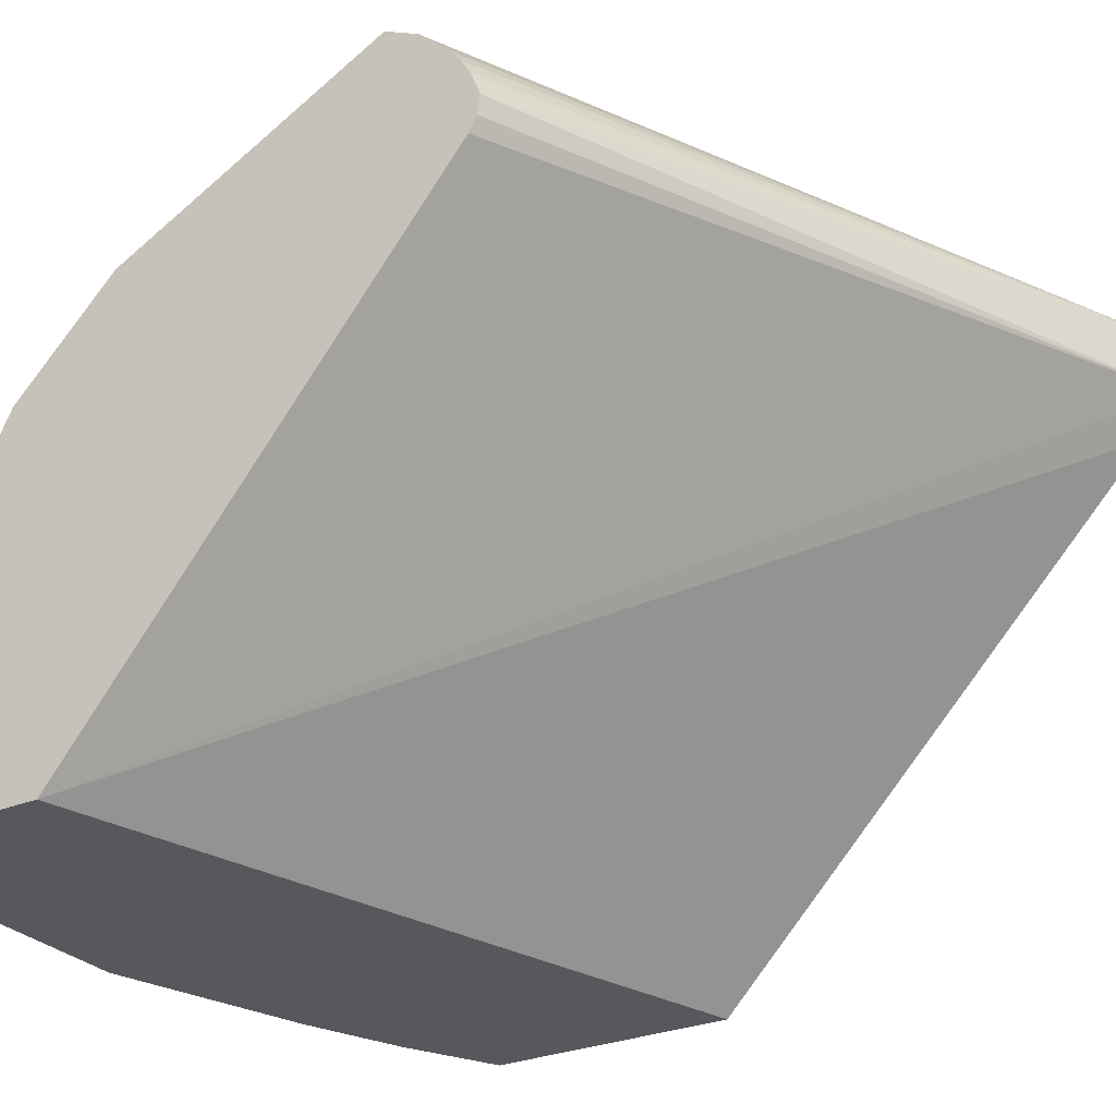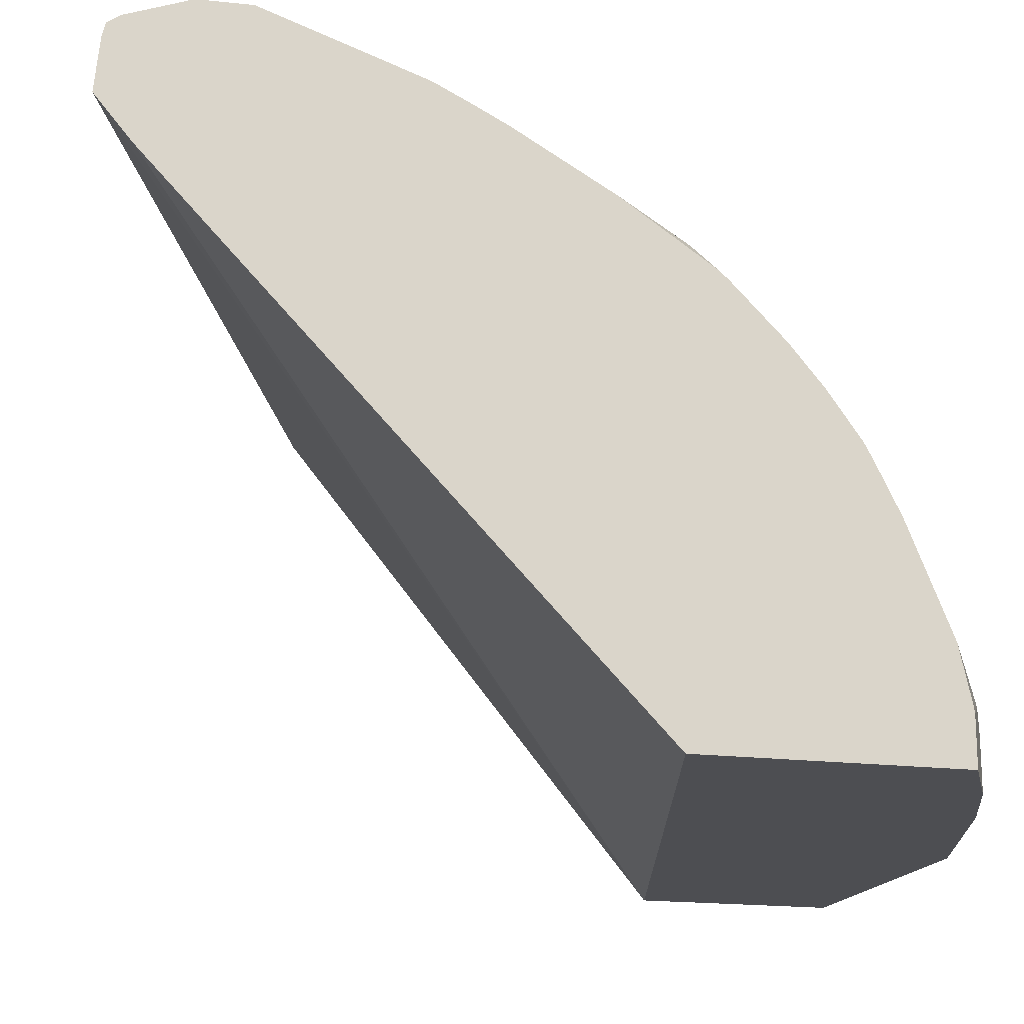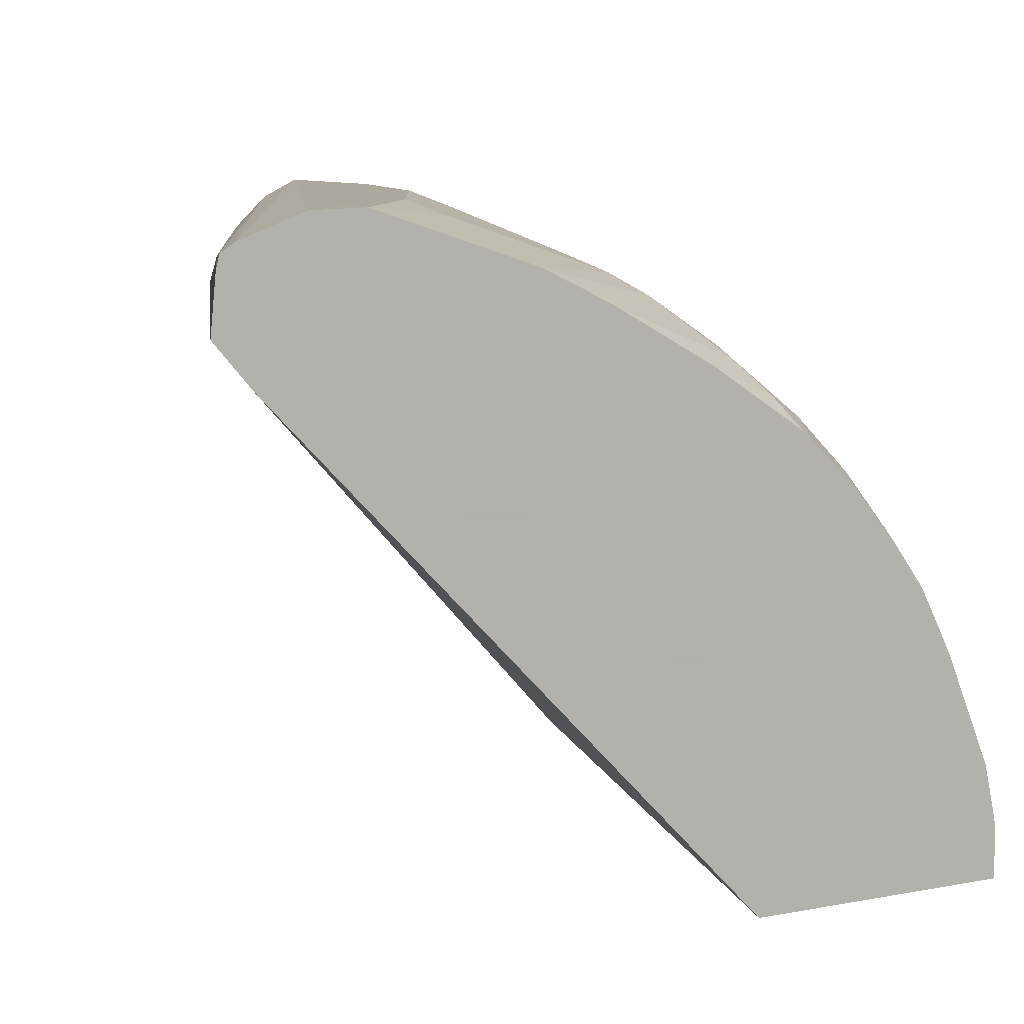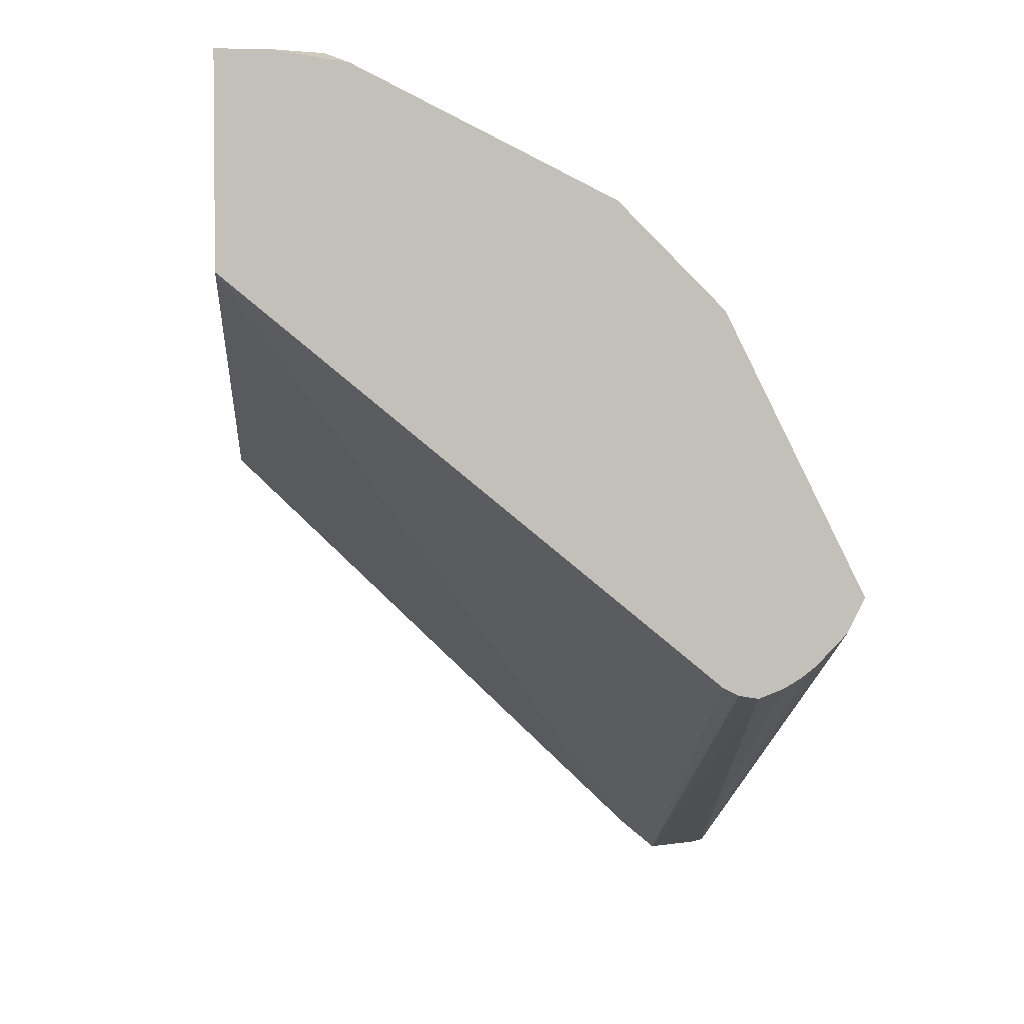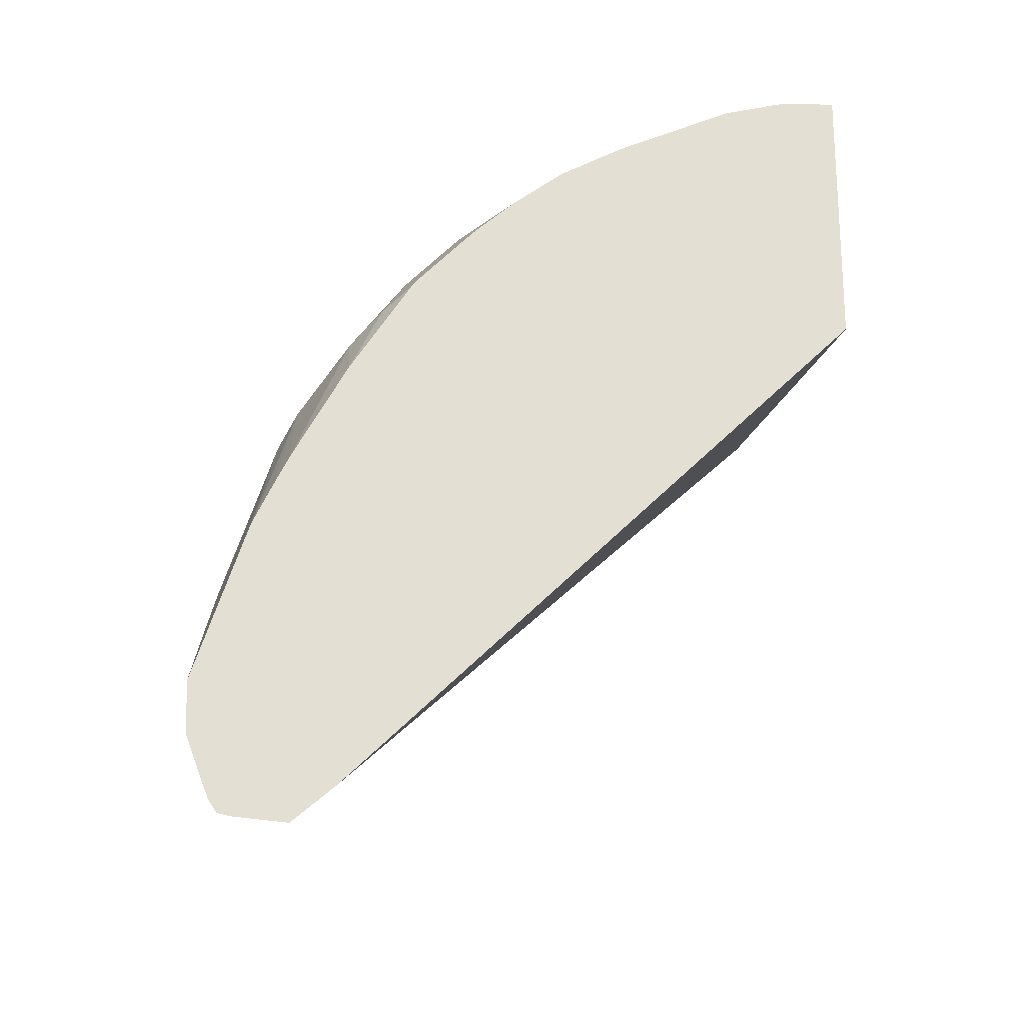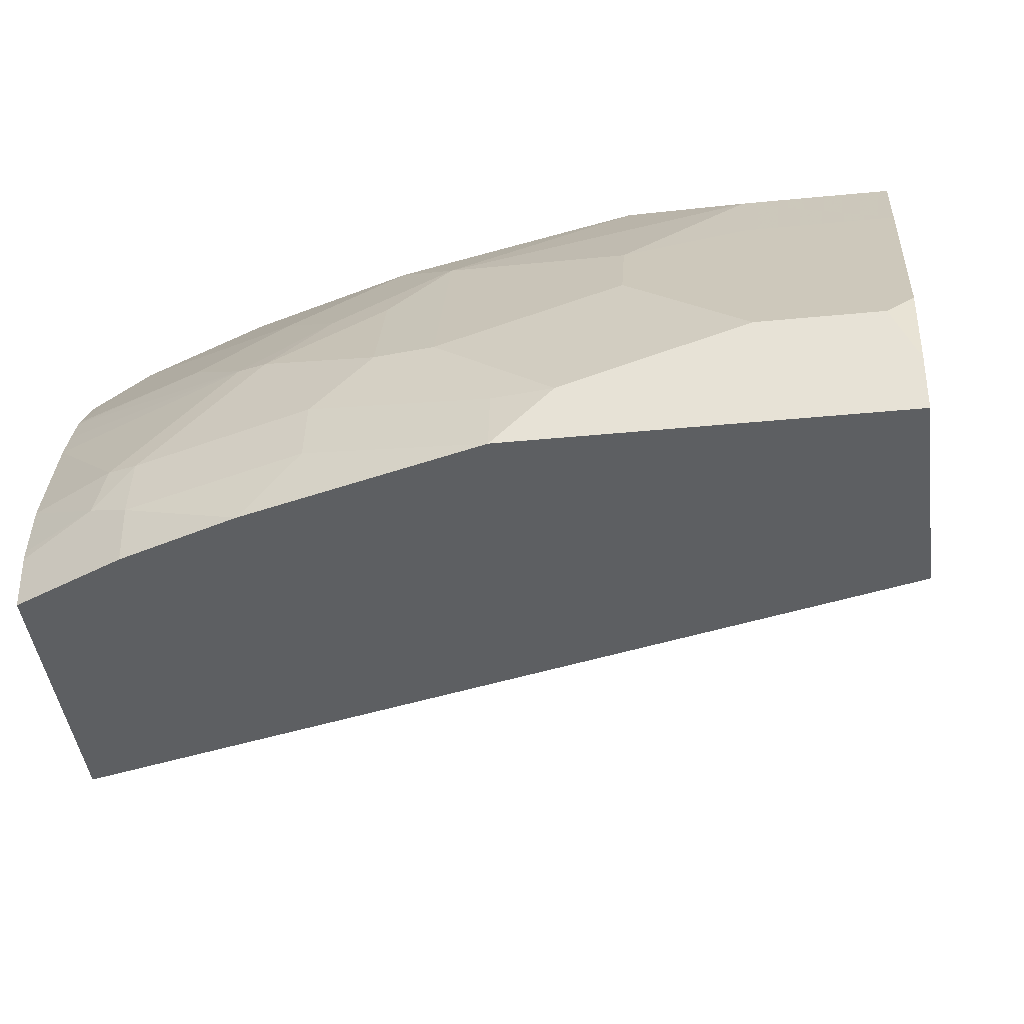
<metadata>
{"format":"obj","ext":"obj","renderer":"f3d","projection":"perspective","resolution":1024,"background":"white","views":[{"elev":-28.1,"azim":122.3,"up":"+Y"},{"elev":-17.1,"azim":-104.9,"up":"+Y"},{"elev":8.7,"azim":-118.0,"up":"+Y"},{"elev":3.2,"azim":85.1,"up":"+Z"},{"elev":-22.4,"azim":-92.5,"up":"+Z"},{"elev":-39.7,"azim":7.0,"up":"+Y"}]}
</metadata>
<code>
v -0.2704 0.06318 0.5475
v -0.2674 0.06318 0.549
v -0.2704 0.08269 0.5475
v -0.2704 0.06318 0.4438
v -0.2314 0.06318 0.5671
v -0.2311 0.08405 0.5672
v -0.2451 0.09105 0.5602
v -0.2704 0.08639 0.5469
v -0.2704 0.2593 0.2548
v 0.03031 0.06318 0.5251
v -0.2311 0.06318 0.5672
v -0.1891 0.06318 0.5835
v -0.168 0.08405 0.5882
v -0.2311 0.1077 0.5619
v -0.2416 0.1103 0.5567
v -0.2704 0.107 0.5423
v -0.2704 0.2758 0.2408
v 0.03031 0.06318 0.6092
v 0.03031 0.2591 0.3642
v -0.1049 0.06318 0.6092
v -0.168 0.1077 0.5829
v -0.2101 0.1287 0.5619
v -0.2704 0.1104 0.5409
v -0.2206 0.1313 0.5567
v -0.2704 0.1501 0.5245
v 0.03031 0.2731 0.3598
v 0.03031 0.2653 0.3611
v -0.2704 0.2968 0.2429
v 0.03031 0.08405 0.6092
v -0.08405 0.08405 0.6092
v -0.105 0.08666 0.604
v -0.147 0.1287 0.5829
v -0.1891 0.1497 0.5619
v -0.1996 0.1523 0.5567
v -0.2704 0.1623 0.5184
v 0.03031 0.2831 0.3637
v -0.2661 0.3011 0.2451
v -0.2704 0.302 0.2442
v 0.03031 0.1144 0.6046
v 0.02101 0.1051 0.6092
v -0.02103 0.1051 0.6092
v -0.06303 0.1471 0.5882
v -0.126 0.1261 0.5882
v -0.126 0.1681 0.5672
v -0.147 0.1707 0.5619
v -0.168 0.1751 0.5532
v -0.2206 0.1733 0.5357
v -0.2704 0.1746 0.5121
v 0.03031 0.29 0.3678
v 0.03031 0.3081 0.3852
v 0.03031 0.2959 0.3725
v -0.2704 0.3054 0.2494
v 0.03031 0.1891 0.5672
v -0.02103 0.1891 0.5672
v -0.06303 0.1751 0.5742
v -0.126 0.1961 0.5532
v -0.1891 0.1961 0.5322
v -0.2521 0.2171 0.4902
v -0.2704 0.1765 0.511
v 0.03031 0.3151 0.3992
v -0.2704 0.3146 0.2737
v 0.03031 0.2171 0.5532
v -0.02103 0.2171 0.5532
v -0.06303 0.2381 0.5322
v -0.147 0.2171 0.5322
v -0.2101 0.2381 0.4902
v -0.2521 0.2381 0.4692
v -0.2704 0.232 0.4631
v -0.2704 0.211 0.484
v -0.2704 0.195 0.4976
v -0.2521 0.3151 0.2941
v -0.04202 0.3151 0.3992
v 0.03031 0.2762 0.477
v -0.2704 0.3151 0.2941
v 0.03031 0.2381 0.5322
v -0.02103 0.2591 0.5112
v -0.105 0.2801 0.4692
v -0.126 0.2591 0.4902
v -0.147 0.2381 0.5112
v -0.147 0.26 0.4832
v -0.2101 0.26 0.4622
v -0.2521 0.26 0.4412
v -0.2626 0.2468 0.4517
v -0.2704 0.2351 0.4595
v -0.105 0.2941 0.4412
v -0.02103 0.2731 0.4832
v -0.126 0.3151 0.3782
v -0.03154 0.2678 0.4937
v 0.03031 0.2622 0.505
v -0.2704 0.2951 0.3545
v -0.2206 0.3099 0.3466
v -0.2101 0.3151 0.3361
v 0.03031 0.2591 0.5112
v -0.126 0.281 0.4622
v -0.1155 0.2889 0.4517
v -0.2311 0.281 0.4202
v -0.2704 0.2809 0.3843
v -0.2704 0.2593 0.4229
v -0.168 0.3151 0.3572
v -0.2101 0.2941 0.3992
v -0.1365 0.3099 0.3886
v -0.2704 0.2941 0.3572
v -0.2206 0.2889 0.4097
v -0.2704 0.287 0.3721
f 56 63 64
f 58 68 69
f 58 67 68
f 58 66 67
f 56 64 65
f 57 65 66
f 55 63 56
f 58 69 70
f 57 66 58
f 58 70 59
f 61 74 71
f 60 71 74
f 60 74 92
f 60 92 99
f 60 99 87
f 60 87 72
f 60 72 73
f 62 75 64
f 62 64 63
f 54 63 55
f 64 75 93
f 60 61 71
f 53 63 54
f 38 52 50
f 52 61 60
f 64 93 76
f 34 48 35
f 36 37 49
f 37 38 50
f 37 50 51
f 37 51 49
f 39 53 40
f 40 53 54
f 40 54 41
f 41 54 55
f 53 62 63
f 41 55 42
f 42 44 43
f 44 56 45
f 44 55 56
f 46 56 65
f 46 65 57
f 46 57 47
f 47 57 58
f 47 58 59
f 47 59 48
f 50 52 60
f 42 55 44
f 64 76 77
f 87 100 103
f 64 78 79
f 81 96 82
f 82 96 97
f 82 97 98
f 82 98 83
f 83 98 84
f 85 95 88
f 85 87 101
f 85 101 95
f 87 99 100
f 34 47 48
f 81 94 96
f 87 103 101
f 90 103 91
f 91 103 100
f 91 100 92
f 92 100 99
f 94 95 103
f 94 103 96
f 95 101 103
f 96 103 102
f 96 102 104
f 96 104 97
f 90 102 103
f 64 77 78
f 80 94 81
f 77 95 94
f 64 79 65
f 65 79 66
f 66 79 80
f 66 80 81
f 66 81 82
f 66 82 67
f 67 82 83
f 67 83 84
f 67 84 68
f 72 85 86
f 78 80 79
f 72 86 73
f 73 86 88
f 73 88 89
f 74 90 91
f 74 91 92
f 76 93 89
f 76 89 88
f 76 88 95
f 76 95 77
f 77 94 80
f 77 80 78
f 72 87 85
f 34 46 47
f 85 88 86
f 33 56 46
f 1 4 10
f 1 10 18
f 1 18 20
f 1 12 11
f 1 11 5
f 1 5 2
f 2 5 6
f 2 6 3
f 3 7 8
f 3 6 7
f 1 9 4
f 4 9 10
f 6 11 12
f 6 12 13
f 6 13 21
f 6 21 14
f 6 14 7
f 7 14 15
f 7 15 16
f 7 16 8
f 9 17 10
f 10 17 19
f 5 11 6
f 10 19 27
f 1 17 9
f 1 38 28
f 33 46 34
f 1 2 3
f 1 3 8
f 1 8 16
f 1 16 23
f 1 23 25
f 1 25 35
f 1 35 48
f 1 48 59
f 1 59 70
f 1 28 17
f 1 70 69
f 1 68 84
f 1 84 98
f 1 98 97
f 1 97 104
f 1 104 102
f 1 102 90
f 1 90 74
f 1 74 61
f 1 61 52
f 1 52 38
f 1 69 68
f 10 27 26
f 1 20 12
f 10 36 49
f 18 41 30
f 18 30 20
f 20 30 31
f 20 31 21
f 21 31 32
f 22 33 34
f 22 34 24
f 22 32 33
f 24 34 25
f 25 34 35
f 18 40 41
f 26 28 37
f 28 38 37
f 29 39 40
f 30 41 42
f 30 42 43
f 30 43 32
f 10 26 36
f 32 43 44
f 32 44 45
f 32 45 33
f 33 45 56
f 26 37 36
f 18 29 40
f 30 32 31
f 17 27 19
f 10 49 51
f 17 28 26
f 10 51 50
f 10 50 60
f 10 73 89
f 10 89 93
f 10 93 75
f 10 75 62
f 10 62 53
f 10 53 39
f 10 39 29
f 10 29 18
f 10 60 73
f 13 20 21
f 12 20 13
f 15 24 25
f 15 25 23
f 15 22 24
f 17 26 27
f 14 32 22
f 14 21 32
f 14 22 15
f 15 23 16

</code>
